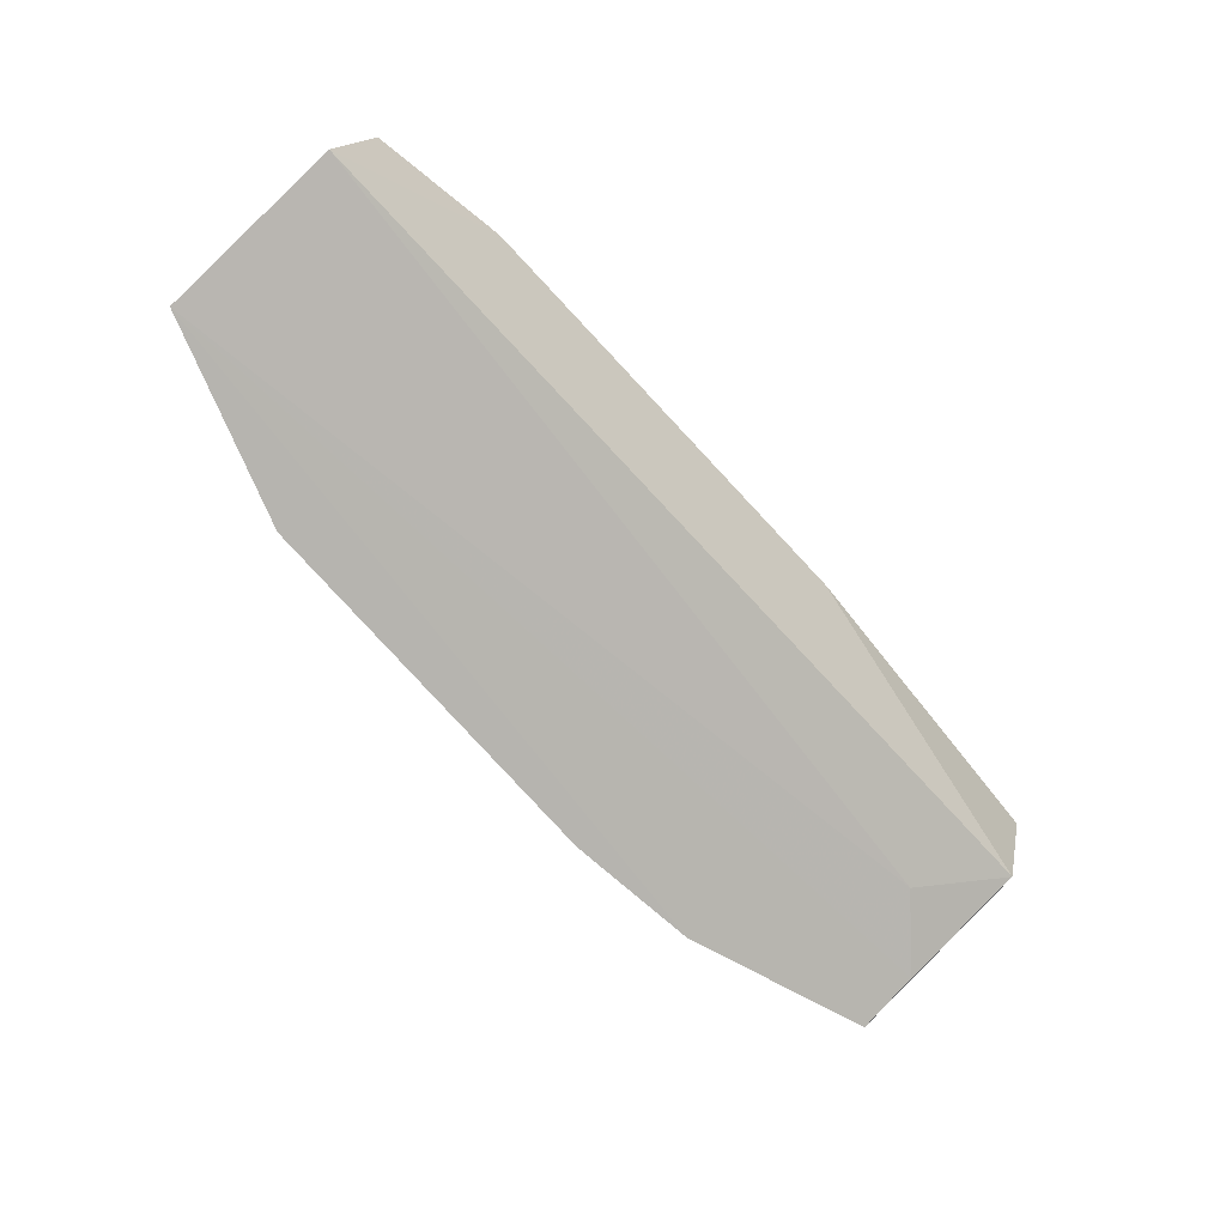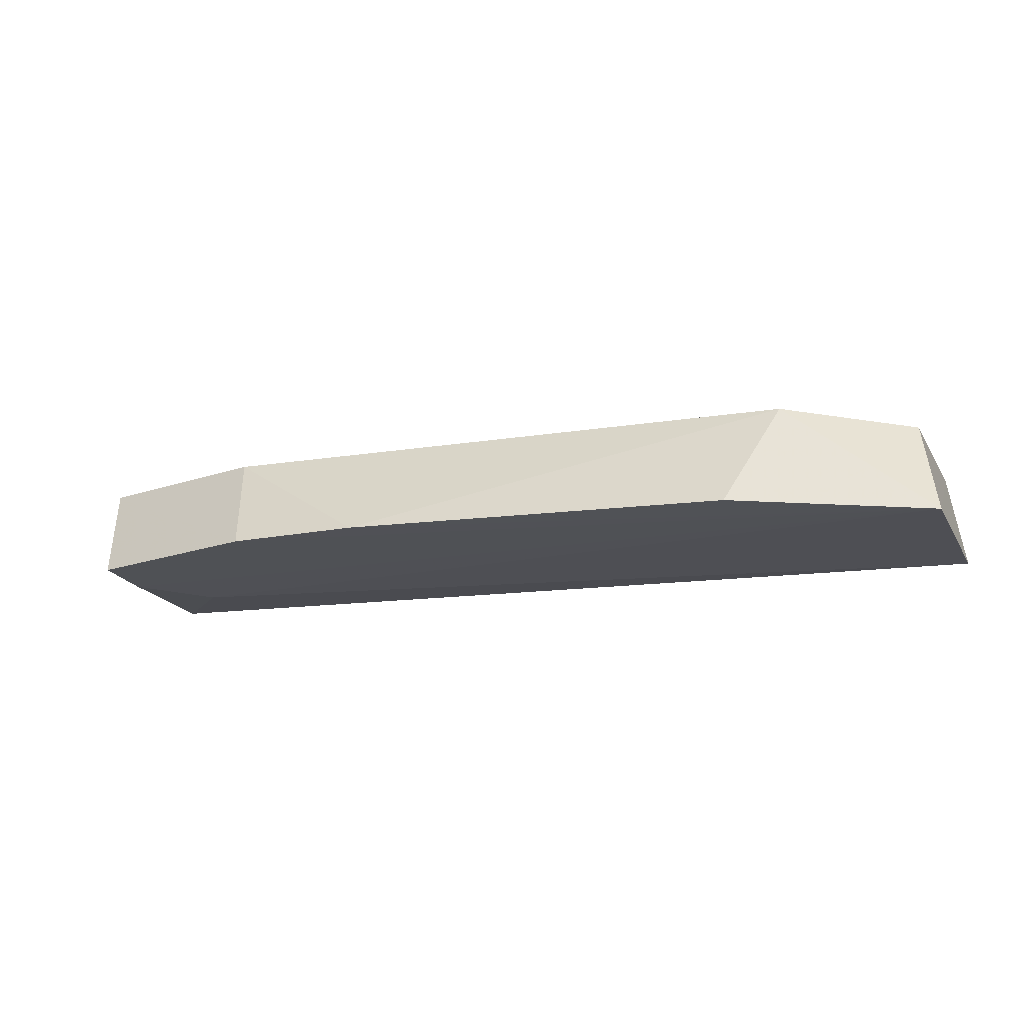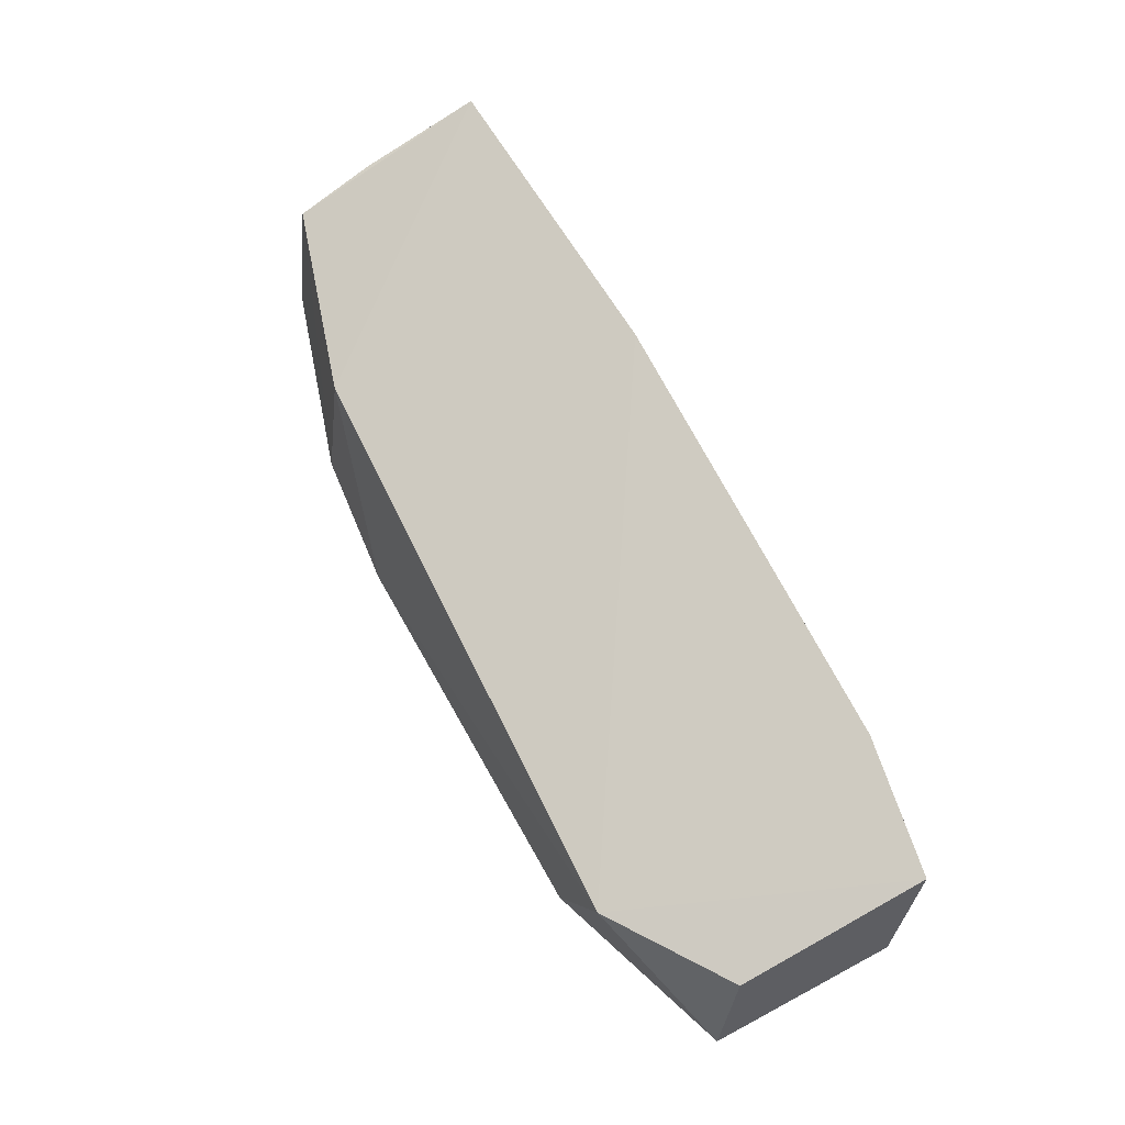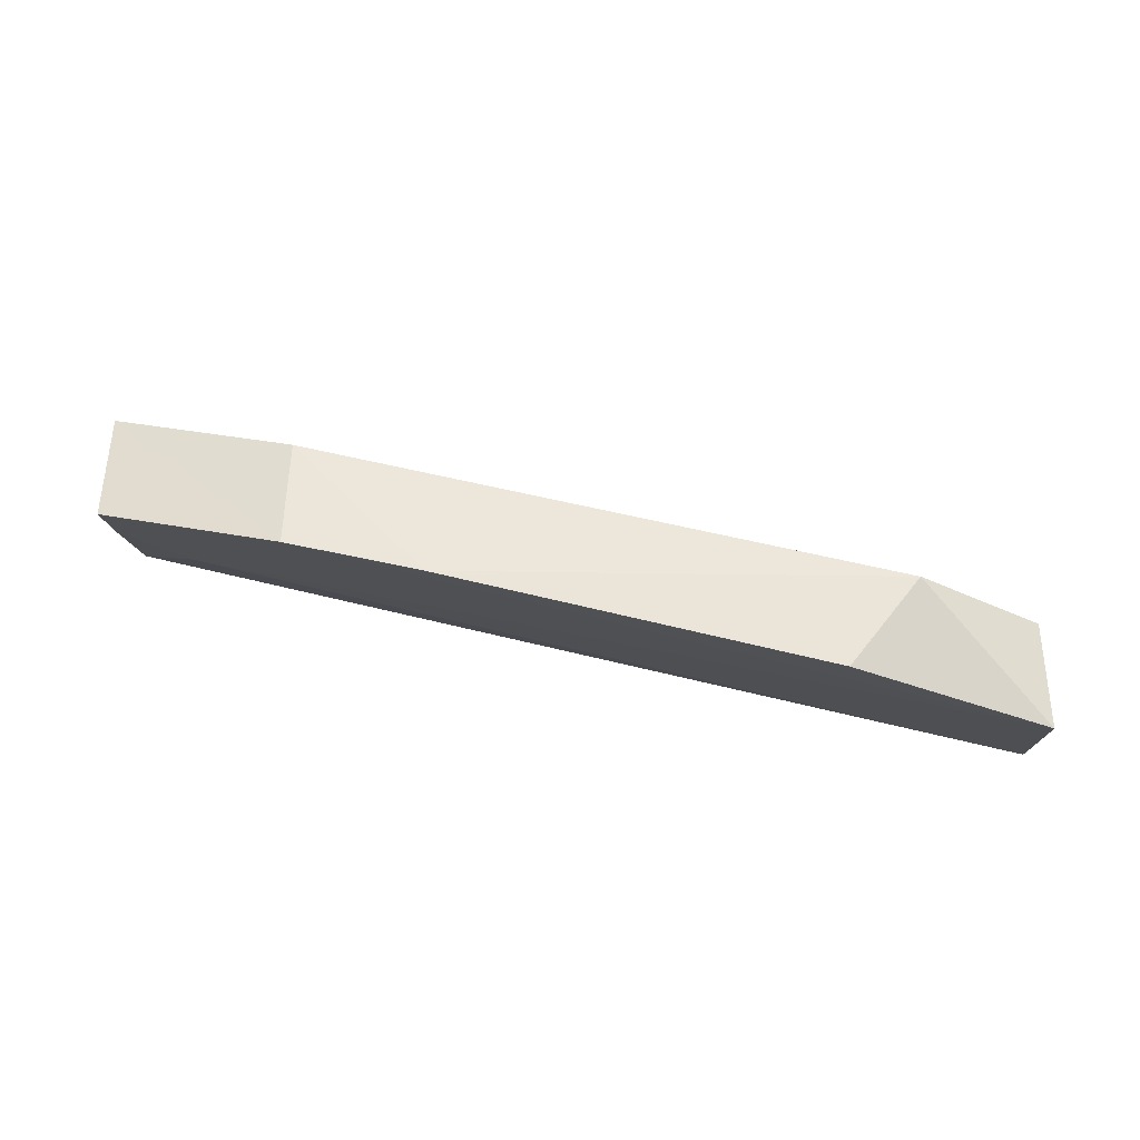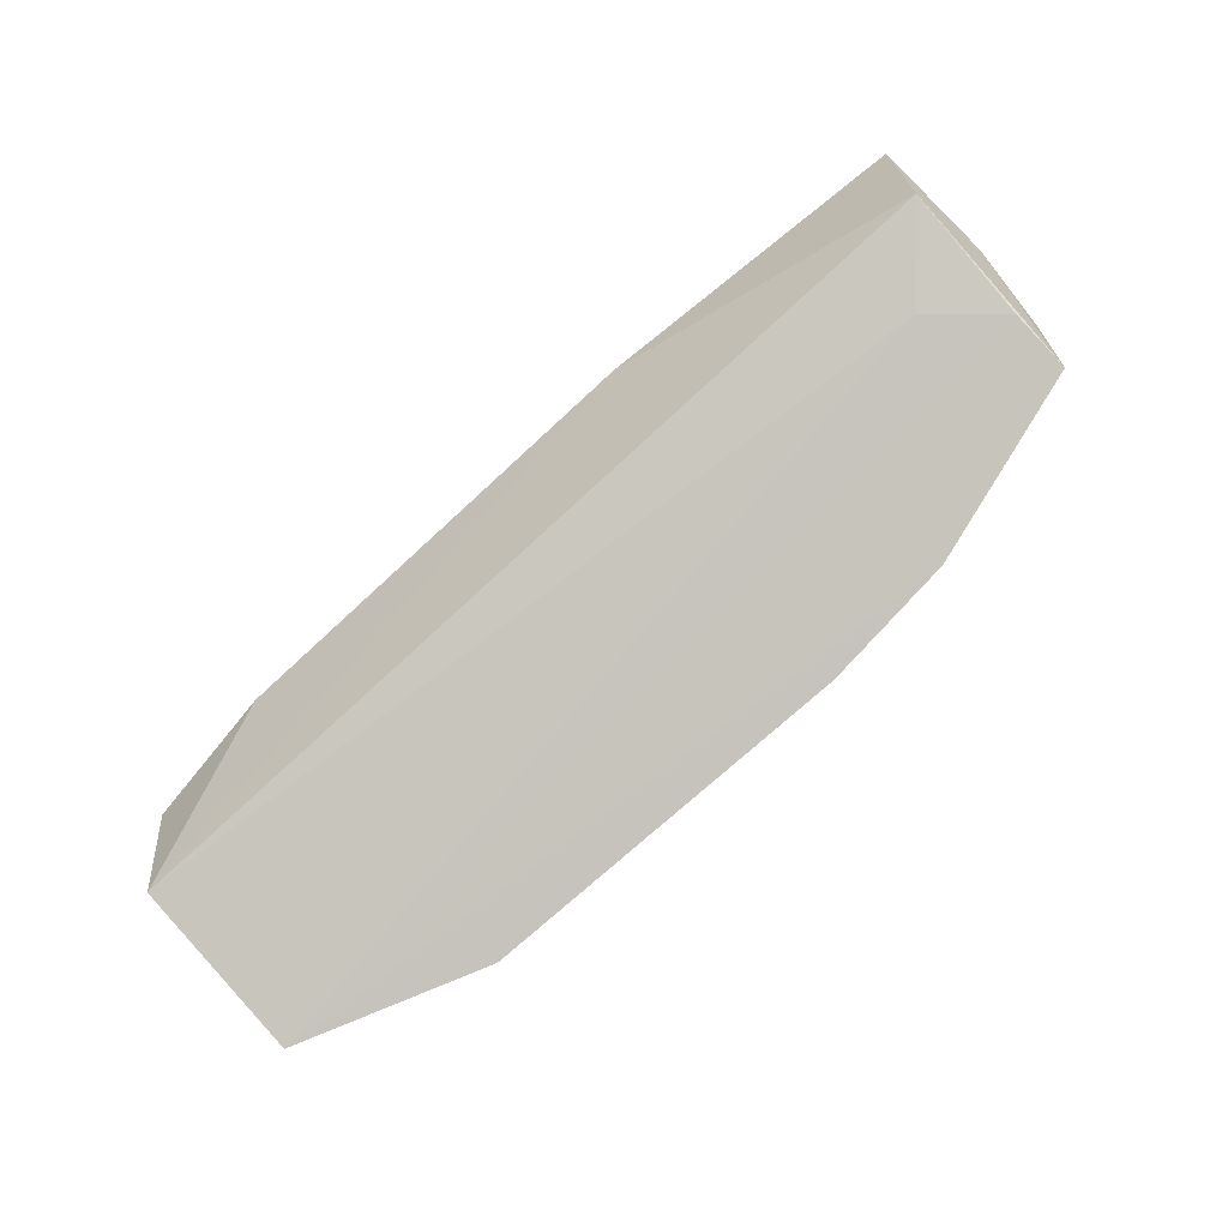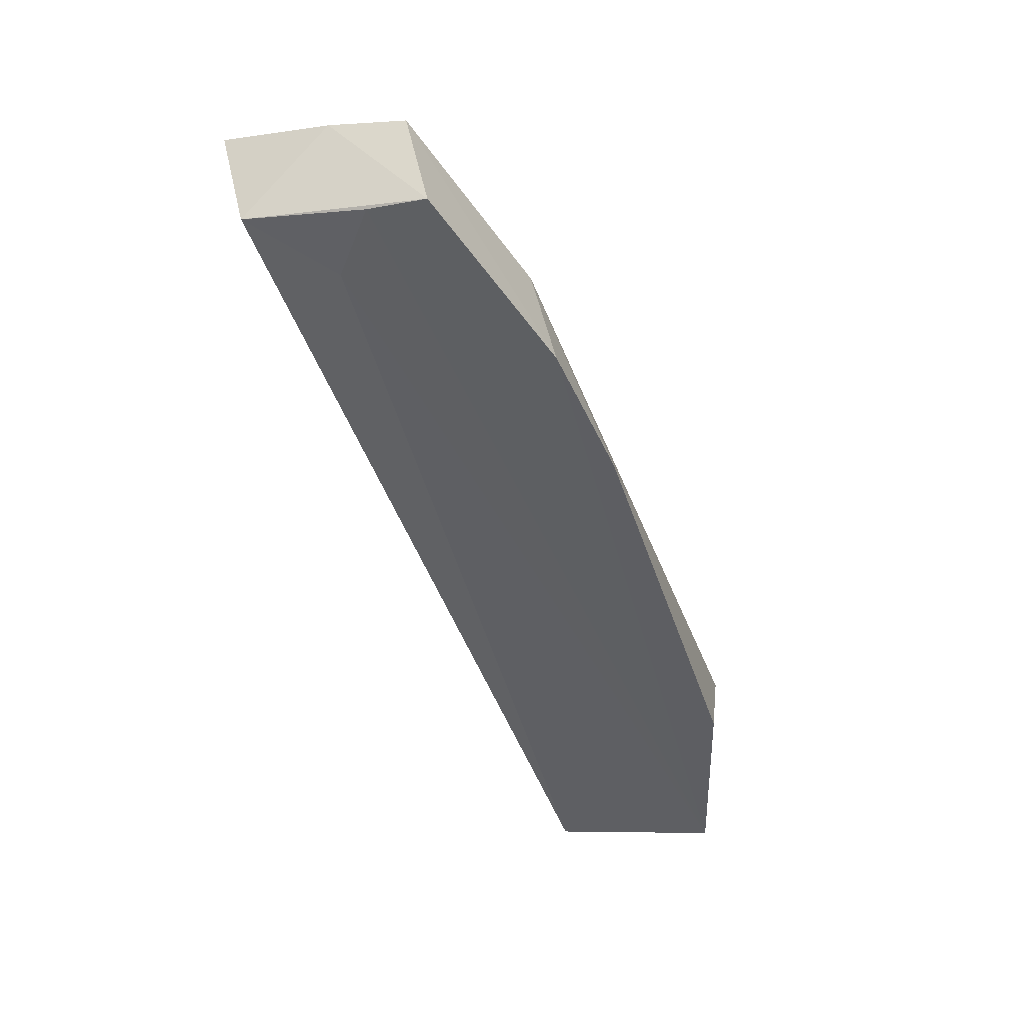
<metadata>
{"format":"obj","ext":"obj","renderer":"f3d","projection":"perspective","resolution":1024,"background":"white","views":[{"elev":-78.1,"azim":132.3,"up":"+Y"},{"elev":-35.1,"azim":19.5,"up":"+Y"},{"elev":60.7,"azim":62.2,"up":"+Y"},{"elev":62.8,"azim":6.0,"up":"+Z"},{"elev":-75.0,"azim":-138.4,"up":"+Y"},{"elev":-43.0,"azim":-69.2,"up":"+Y"}]}
</metadata>
<code>
v 0.03085 -0.1232 0.0406
v 0.03962 -0.1305 0.03663
v 0.03943 -0.119 0.02301
v -0.02076 -0.1104 0.02294
v -0.02004 -0.1226 0.03756
v -0.02014 -0.1189 0.02482
v 0.0004035 -0.1126 0.02158
v 0.03896 -0.1229 0.03525
v 0.001456 -0.1266 0.04191
v -0.02081 -0.115 0.03619
v 0.0401 -0.1273 0.02481
v 0.03051 -0.117 0.0217
v -0.007532 -0.1252 0.04118
v 0.02682 -0.1298 0.0411
v -0.0212 -0.1133 0.03091
v -0.008246 -0.1176 0.03978
v -0.01555 -0.1212 0.02973
v -0.01993 -0.1216 0.03348
f 7 6 4
f 8 1 2
f 8 2 3
f 8 3 1
f 11 3 2
f 11 6 7
f 12 7 1
f 12 1 3
f 12 11 7
f 12 3 11
f 13 5 2
f 13 2 9
f 13 10 5
f 14 9 2
f 14 2 1
f 14 1 9
f 15 6 5
f 15 5 10
f 15 10 4
f 15 4 6
f 16 7 4
f 16 4 10
f 16 1 7
f 16 10 13
f 16 13 9
f 16 9 1
f 17 11 2
f 17 6 11
f 18 17 2
f 18 2 5
f 18 5 6
f 18 6 17

</code>
